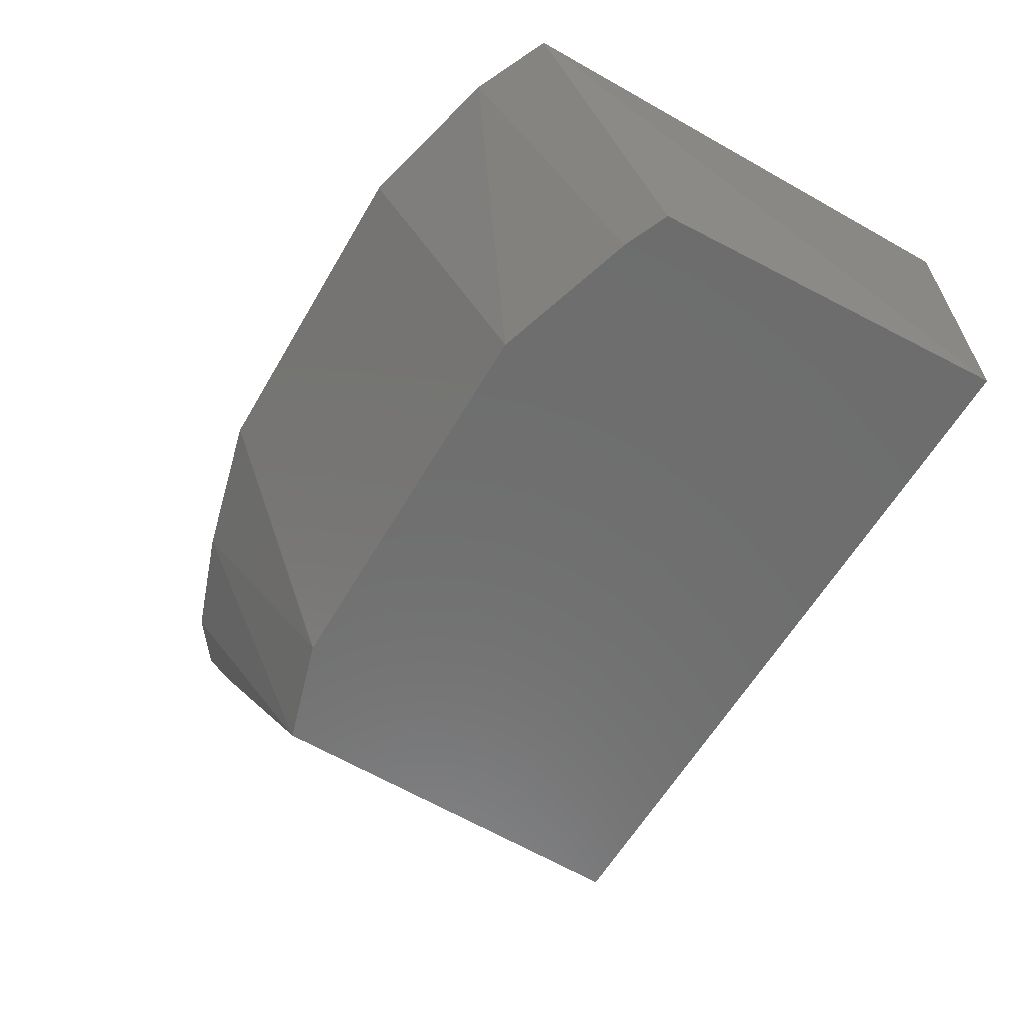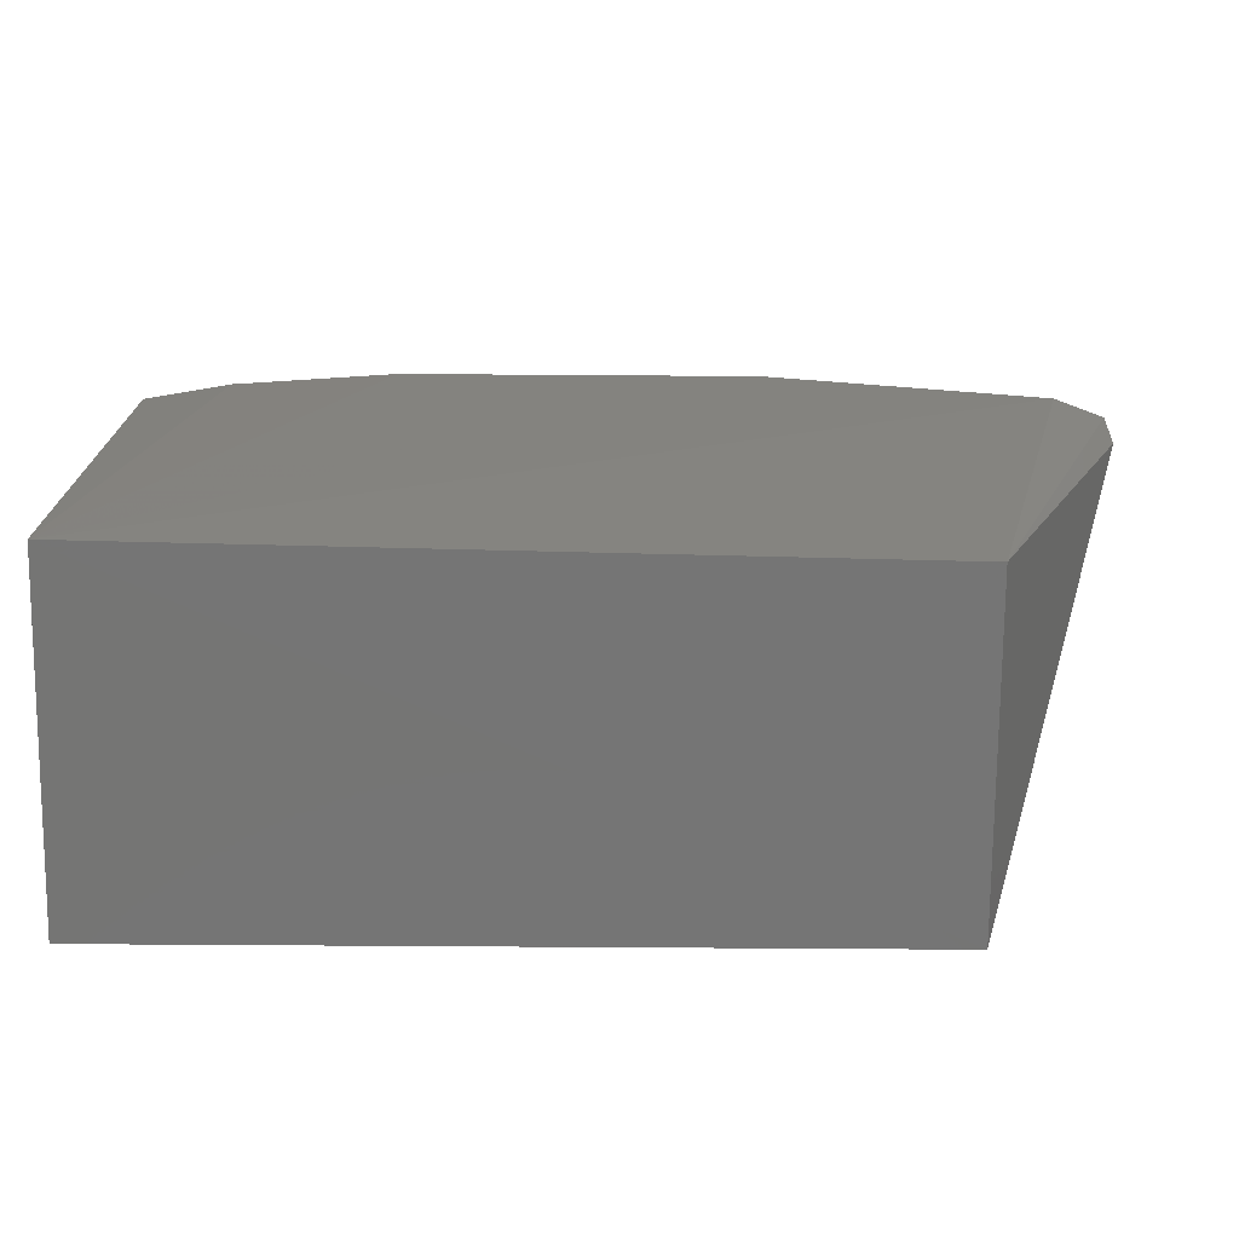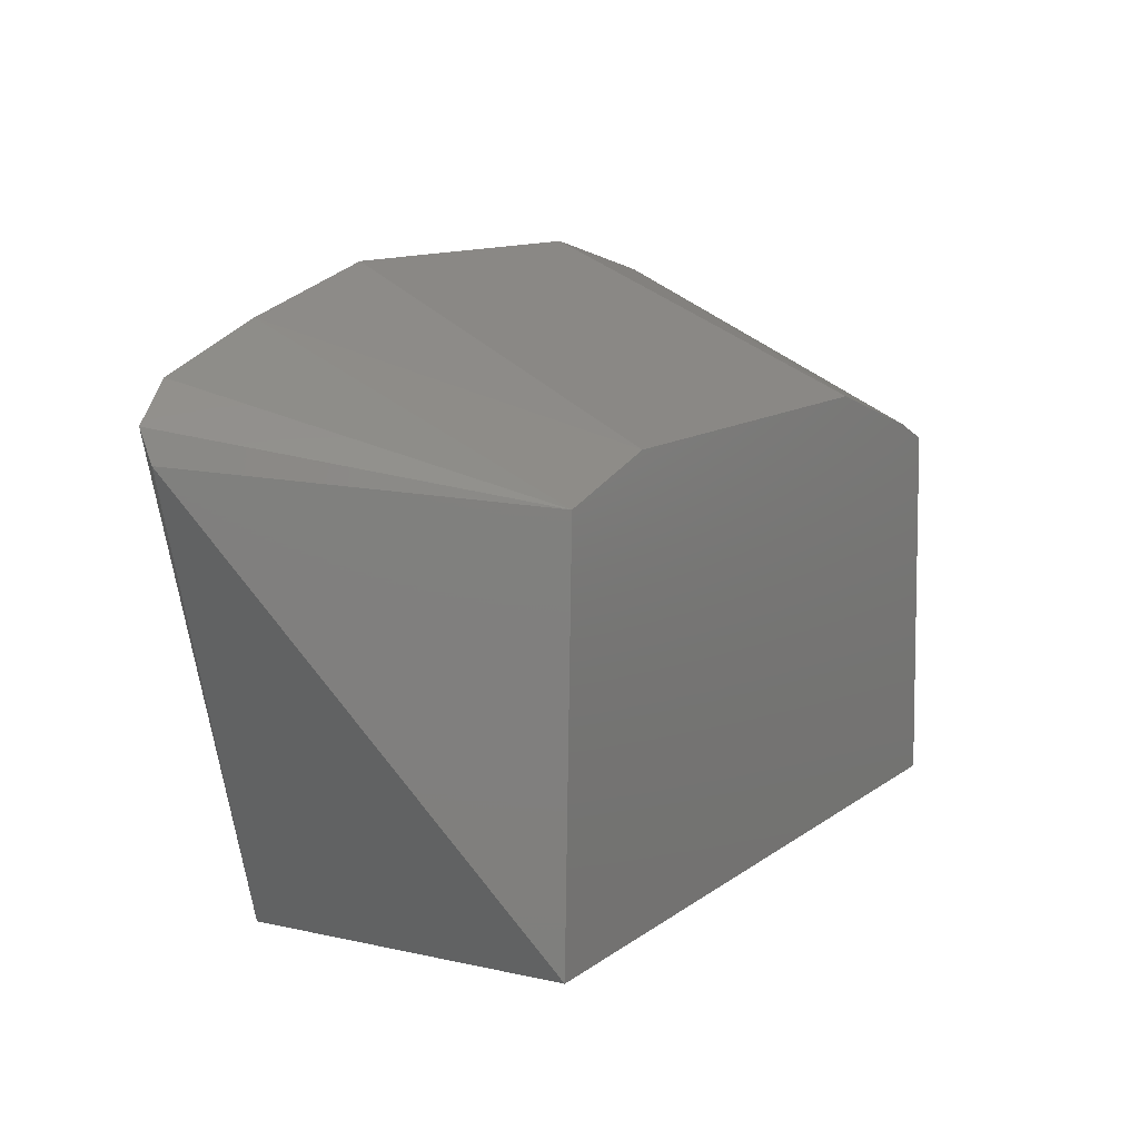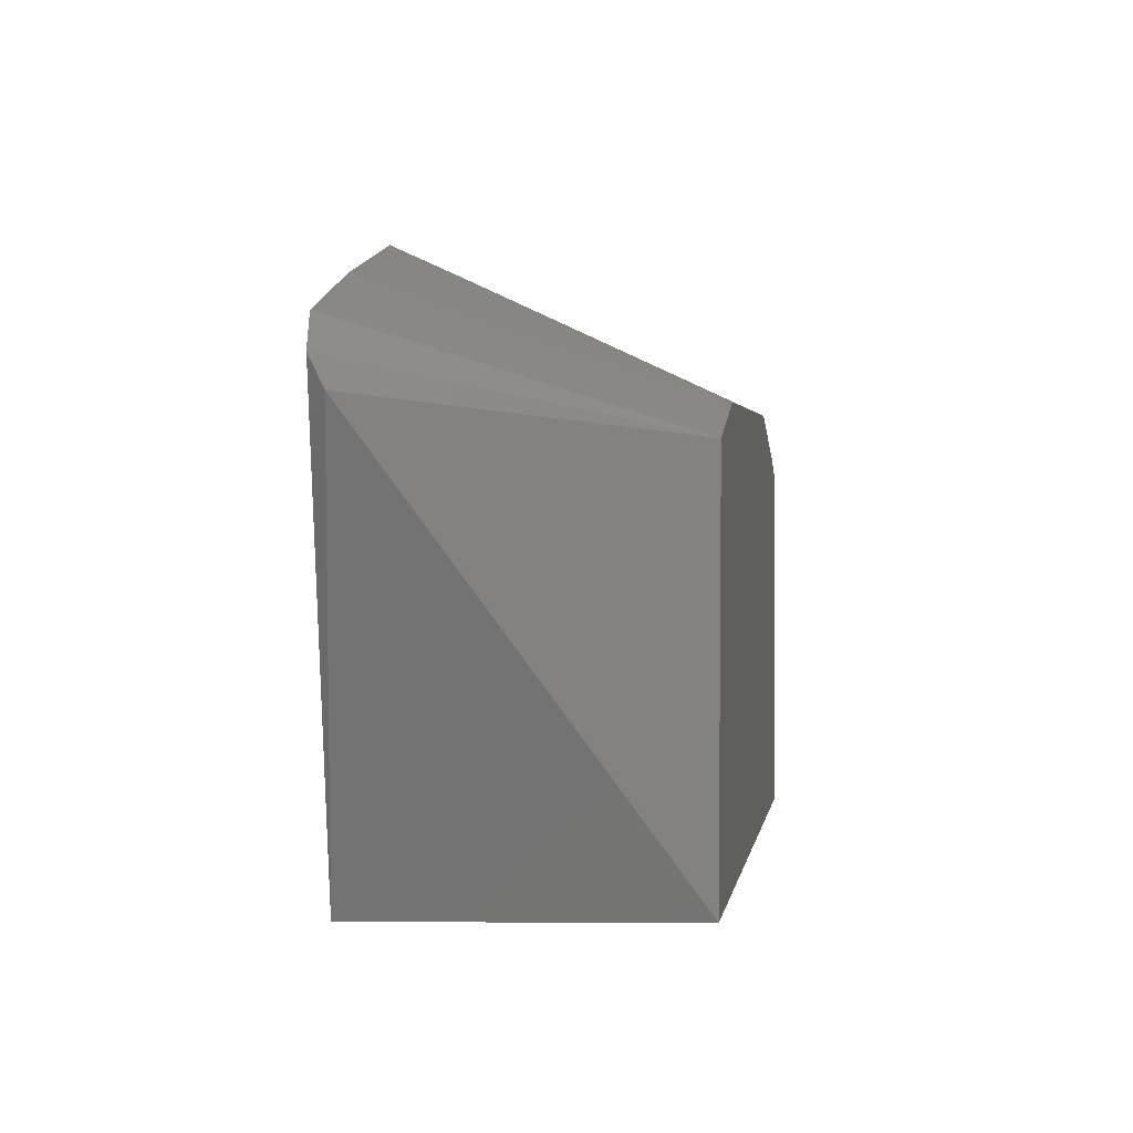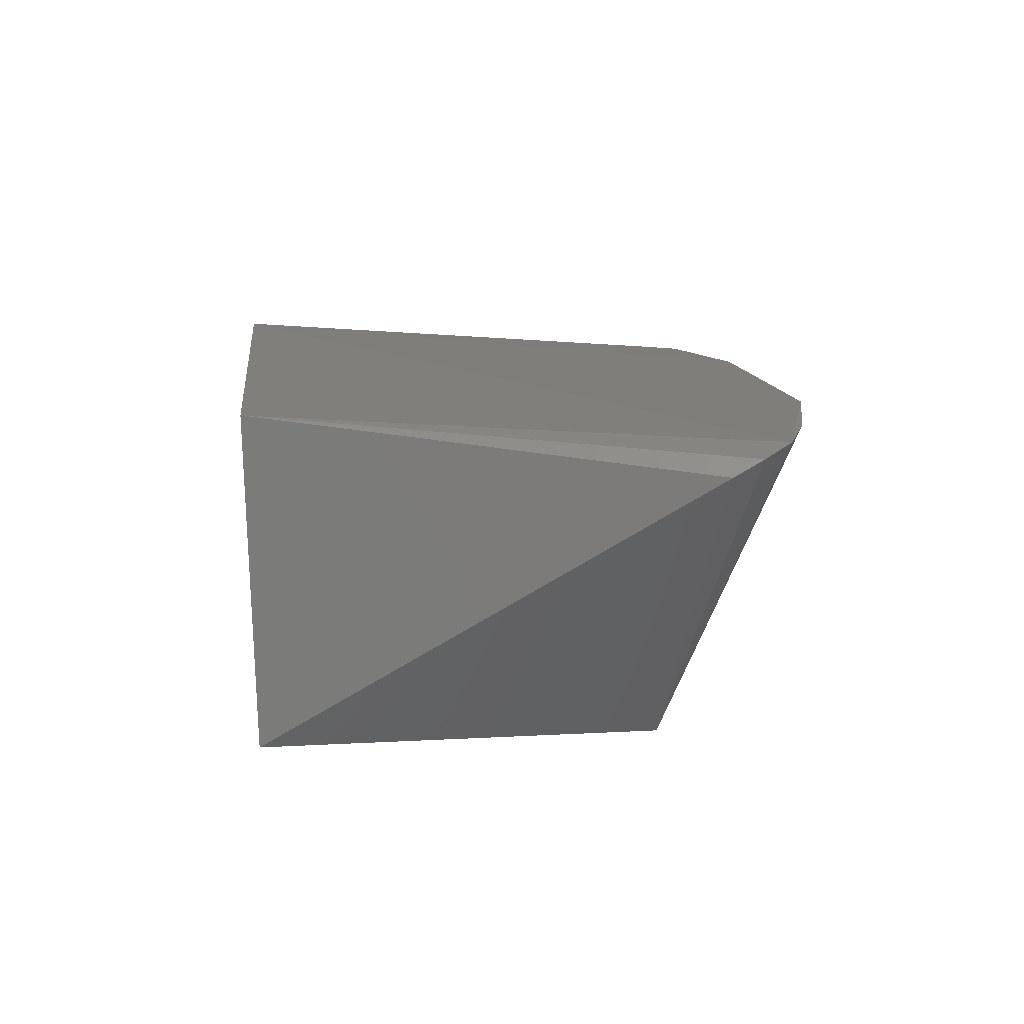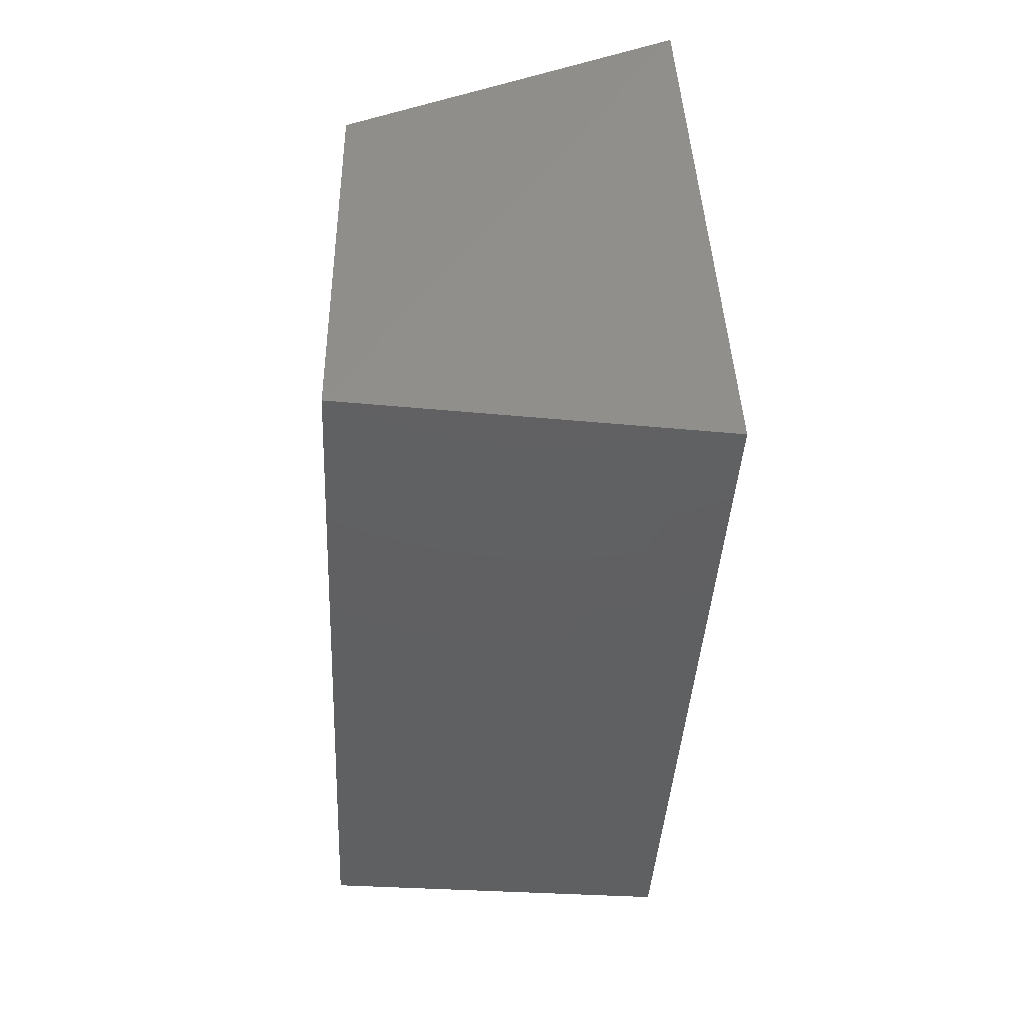
<metadata>
{"format":"stl","ext":"stl","renderer":"f3d","projection":"perspective","resolution":1024,"background":"white","views":[{"elev":-60.0,"azim":-120.1,"up":"+Z"},{"elev":-69.3,"azim":-0.4,"up":"+Y"},{"elev":11.6,"azim":121.0,"up":"+Y"},{"elev":2.1,"azim":98.7,"up":"+Y"},{"elev":11.4,"azim":83.8,"up":"+Z"},{"elev":-41.2,"azim":-92.4,"up":"+Y"}]}
</metadata>
<code>
# stl→obj: 17 verts, 30 faces
v 0.1105 0.1936 0.06474
v 0.1114 0.1872 0.0614
v 0.07557 0.1798 0
v 0.1017 0.201 0.06644
v 0.07802 0.0955 0
v -0.07698 0.173 0
v 0.04449 0.2175 0.0661
v -0.02945 0.2175 0.0661
v -0.07704 0.09282 0.07267
v -0.03616 0.187 0
v 0.07675 0.09342 0.06977
v -0.07956 0.0955 0
v -0.07885 0.2019 0.06481
v 0.07734 0.2094 0.06593
v 0.0512 0.187 0
v -0.06229 0.2094 0.06593
v -0.06733 0.1772 0
f 1 2 3
f 1 3 4
f 5 3 2
f 5 6 3
f 7 8 9
f 7 9 4
f 10 3 6
f 10 8 7
f 11 2 1
f 11 5 2
f 11 9 5
f 11 1 4
f 11 4 9
f 12 5 9
f 12 6 5
f 12 13 6
f 12 9 13
f 14 7 4
f 14 4 3
f 15 10 7
f 15 3 10
f 15 14 3
f 15 7 14
f 16 13 9
f 16 9 8
f 16 8 10
f 17 16 10
f 17 10 6
f 17 6 13
f 17 13 16

</code>
